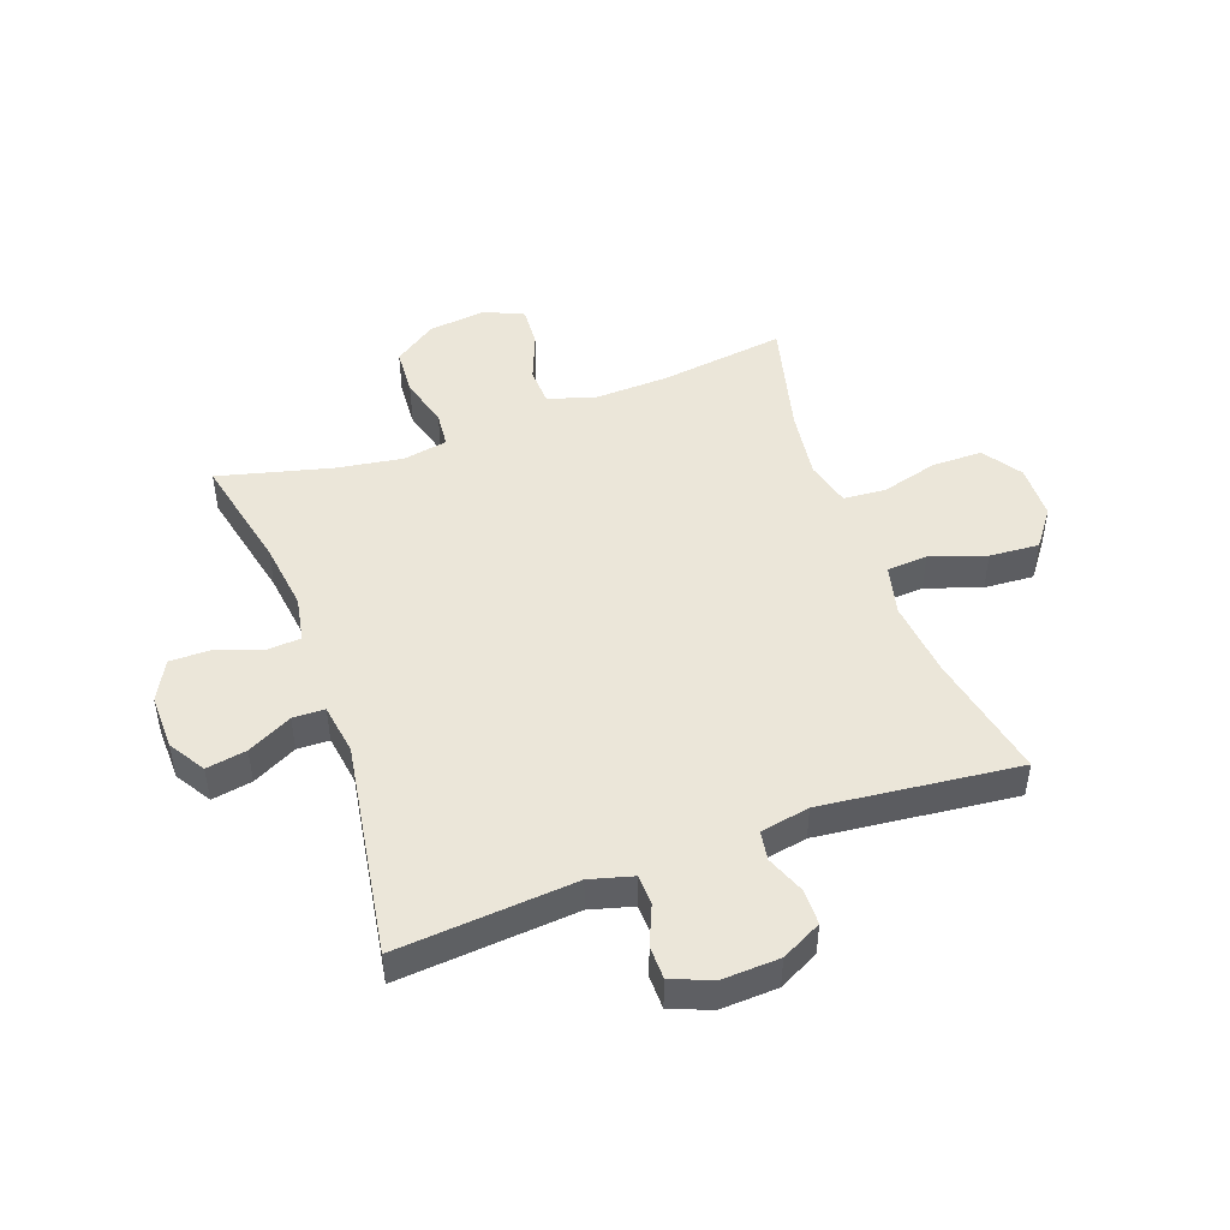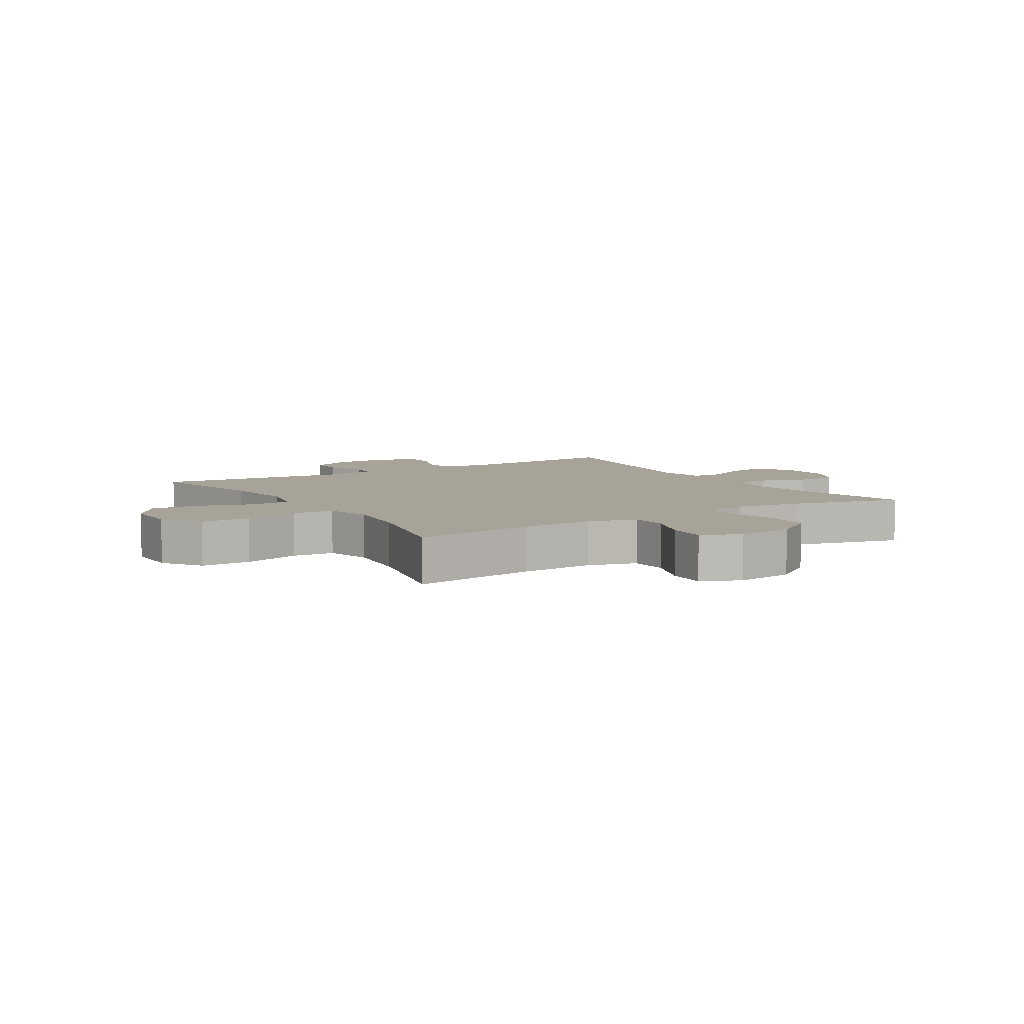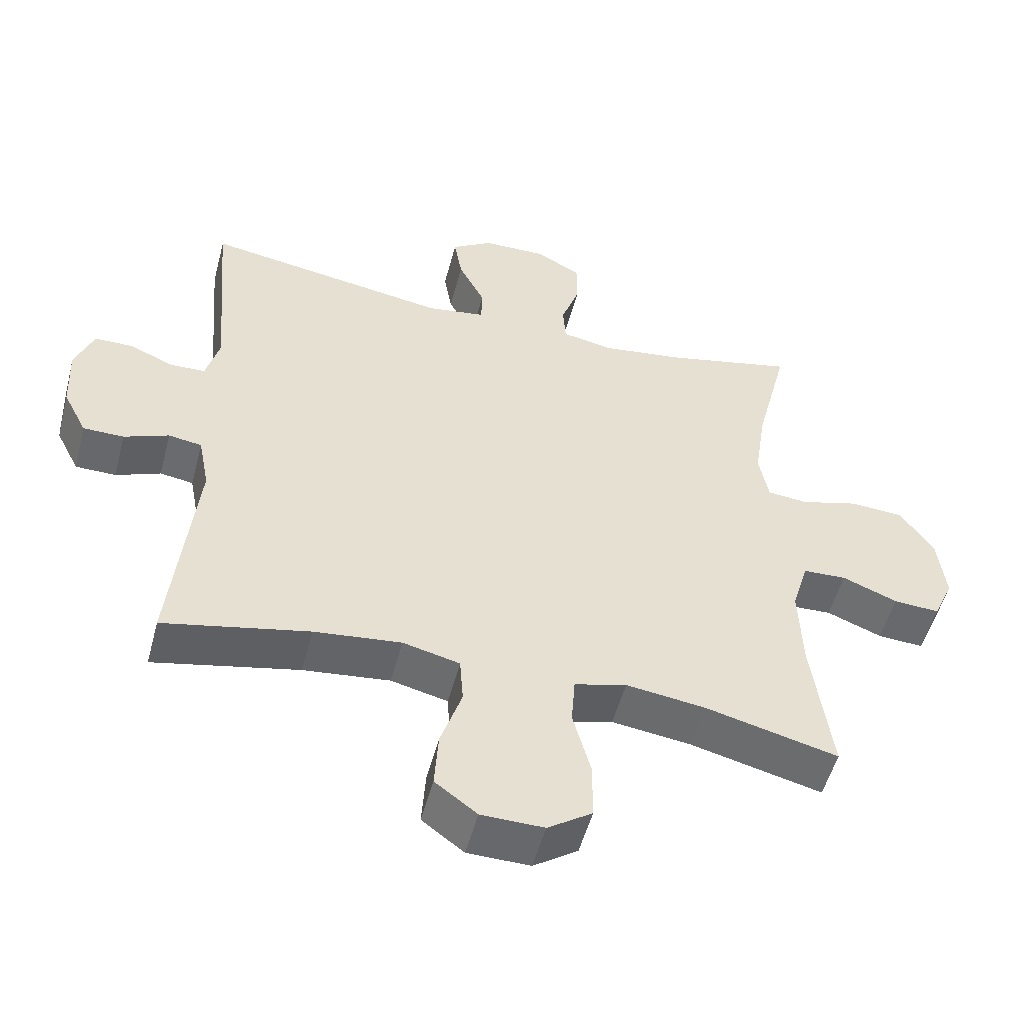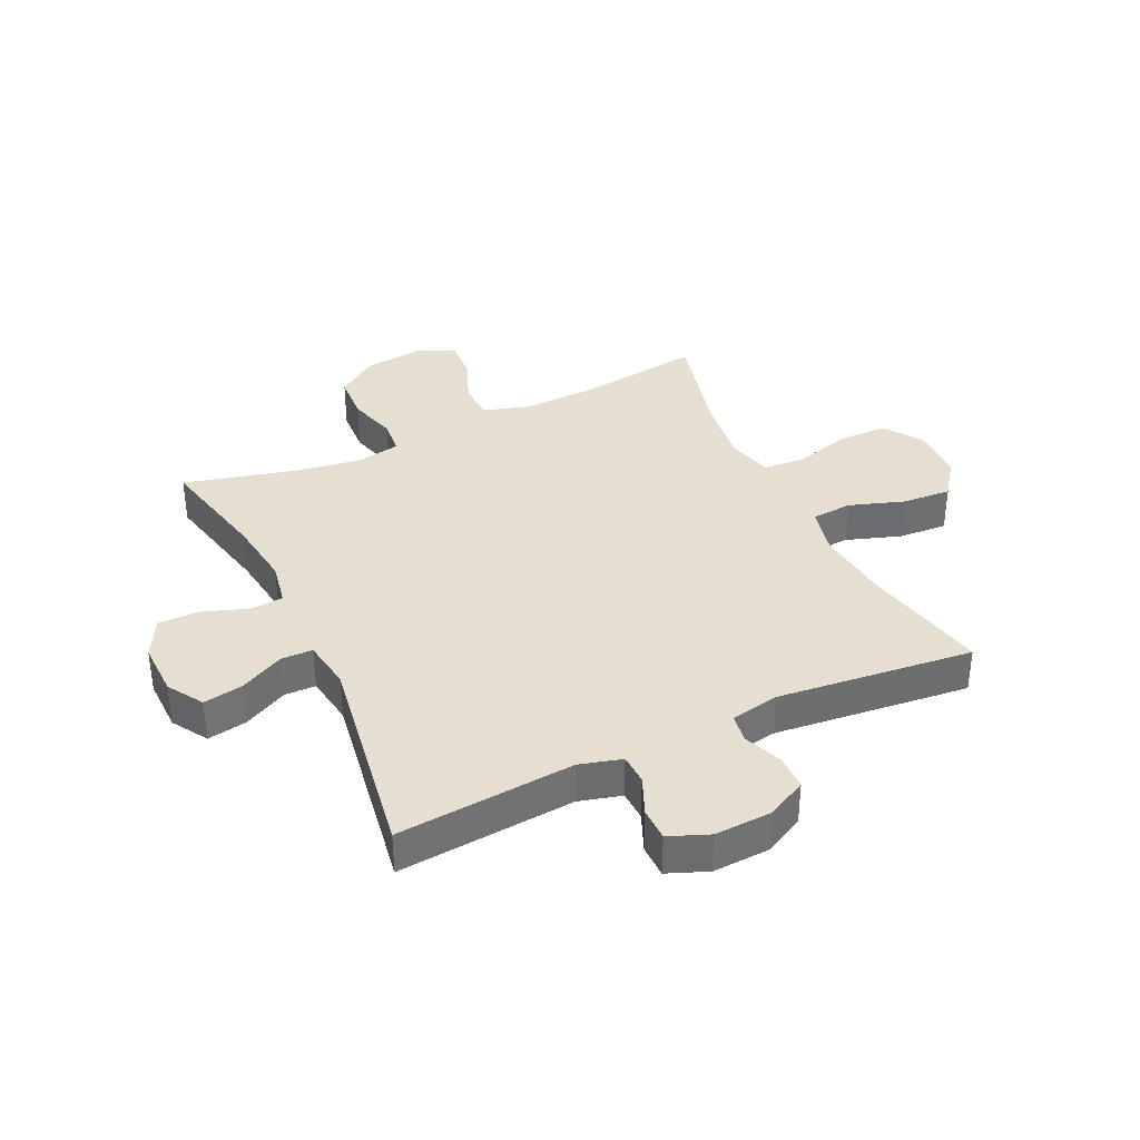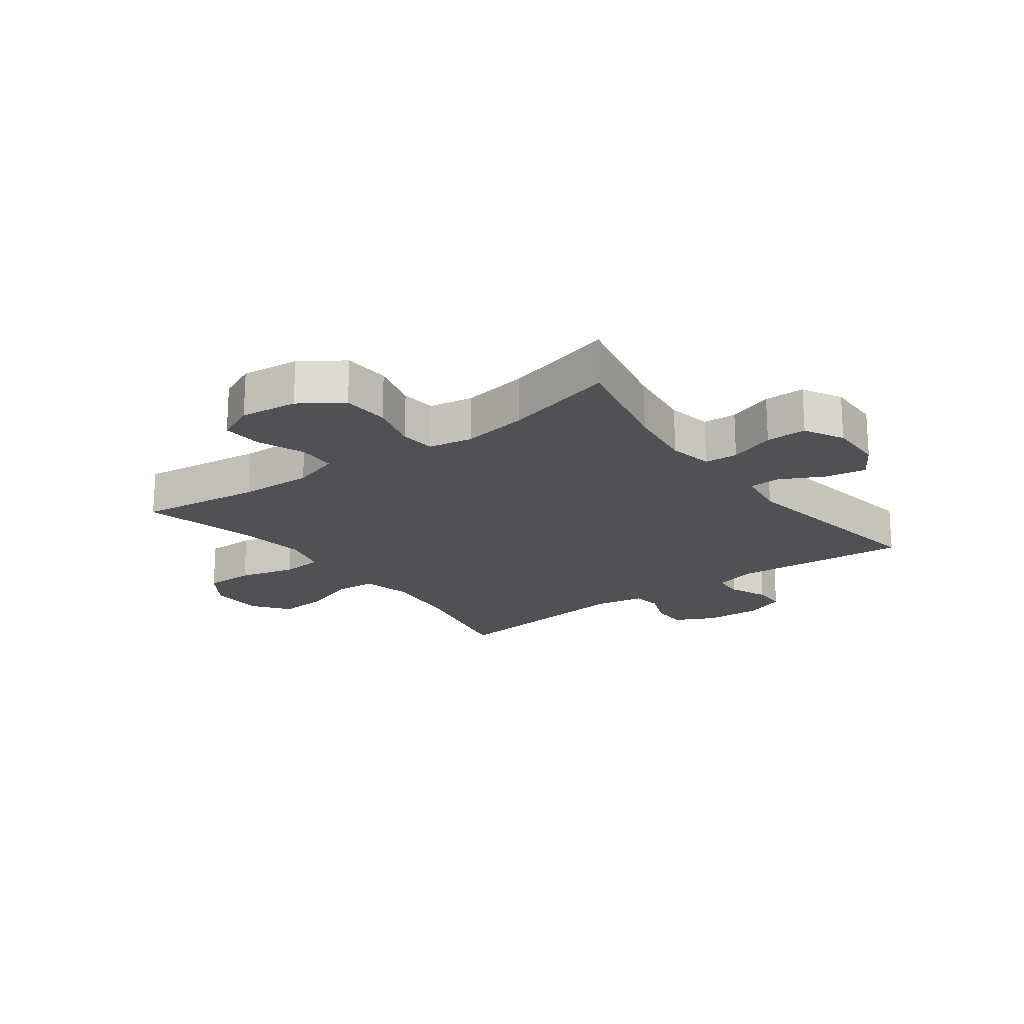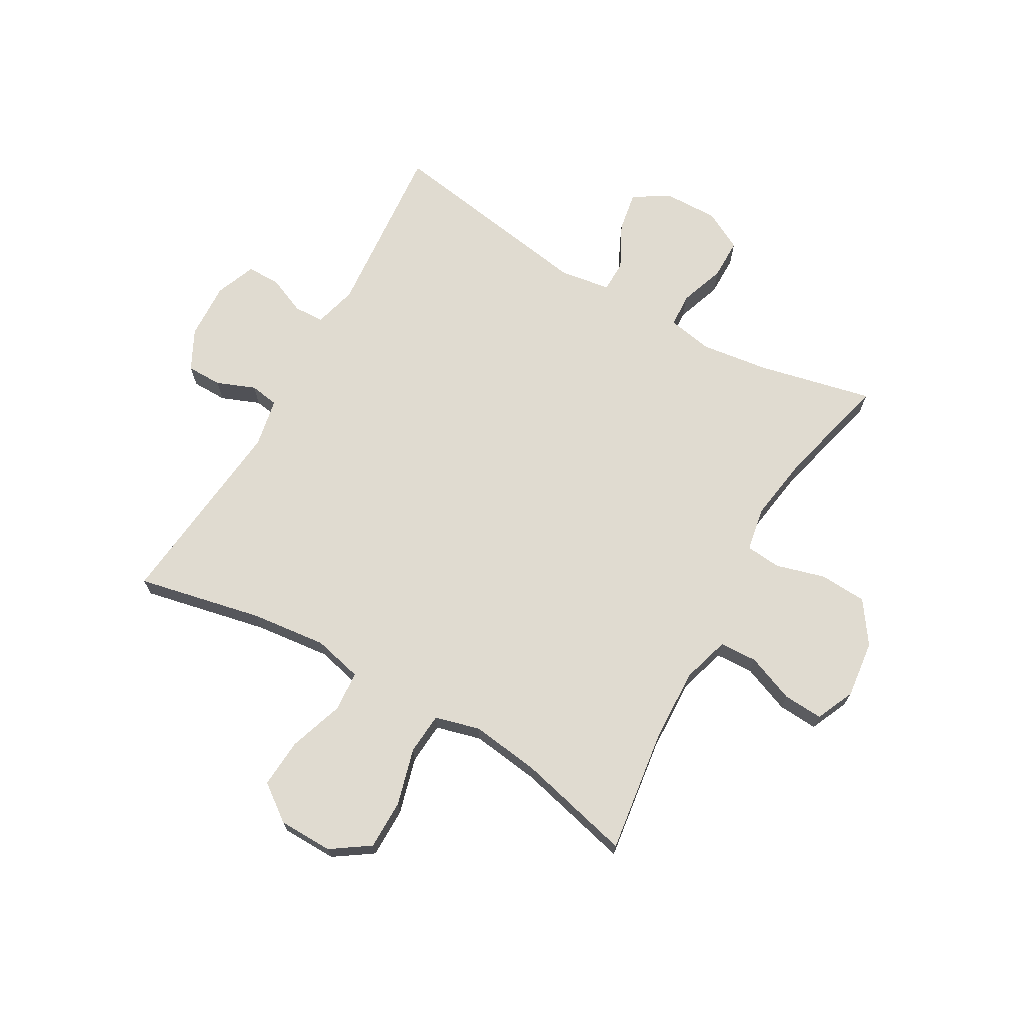
<metadata>
{"format":"obj","ext":"obj","renderer":"f3d","projection":"perspective","resolution":1024,"background":"white","views":[{"elev":48.1,"azim":70.3,"up":"+Y"},{"elev":6.8,"azim":-122.1,"up":"+Y"},{"elev":-52.3,"azim":165.3,"up":"+Z"},{"elev":36.7,"azim":64.8,"up":"+Y"},{"elev":-19.9,"azim":-53.2,"up":"+Y"},{"elev":70.1,"azim":-150.3,"up":"+Y"}]}
</metadata>
<code>
o path7624
v -0.2985 0.0375 -0.4444
v -0.179 0.0375 -0.4287
v -0.1005 0.0375 -0.4495
v -0.09504 0.0375 -0.5221
v -0.1218 0.0375 -0.6202
v -0.1216 0.0375 -0.707
v -0.05501 0.0375 -0.7523
v 0.03916 0.0375 -0.7509
v 0.1024 0.0375 -0.704
v 0.0966 0.0375 -0.6185
v 0.06459 0.0375 -0.5234
v 0.06958 0.0375 -0.4533
v 0.155 0.0375 -0.4328
v 0.2856 0.0375 -0.4473
v 0.5037 0.0375 -0.4935
v 0.4676 0.0375 -0.1528
v 0.4839 0.0375 -0.06786
v 0.534 0.0375 -0.06006
v 0.6011 0.0375 -0.08677
v 0.6623 0.0375 -0.08624
v 0.6977 0.0375 -0.0169
v 0.7024 0.0375 0.08221
v 0.6747 0.0375 0.1519
v 0.6175 0.0375 0.1526
v 0.5505 0.0375 0.1243
v 0.4982 0.0375 0.1265
v 0.4781 0.0375 0.2006
v 0.5037 0.0375 0.5084
v 0.1358 0.0375 0.4503
v 0.04763 0.0375 0.4638
v 0.04645 0.0375 0.5188
v 0.08571 0.0375 0.5952
v 0.09779 0.0375 0.6647
v 0.03648 0.0375 0.7034
v -0.05871 0.0375 0.7055
v -0.1269 0.0375 0.6694
v -0.1272 0.0375 0.5991
v -0.09937 0.0375 0.5197
v -0.1034 0.0375 0.462
v -0.1807 0.0375 0.4477
v -0.2994 0.0375 0.4636
v -0.498 0.0375 0.5084
v -0.449 0.0375 0.3151
v -0.4312 0.0375 0.1992
v -0.4454 0.0375 0.123
v -0.5064 0.0375 0.1174
v -0.5926 0.0375 0.1416
v -0.6739 0.0375 0.1369
v -0.7244 0.0375 0.06466
v -0.7363 0.0375 -0.03513
v -0.7063 0.0375 -0.1025
v -0.6369 0.0375 -0.09819
v -0.5538 0.0375 -0.06553
v -0.4884 0.0375 -0.06848
v -0.4637 0.0375 -0.1513
v -0.4688 0.0375 -0.2792
v -0.498 0.0375 -0.4935
v -0.2985 -0.0375 -0.4444
v -0.179 -0.0375 -0.4287
v -0.1005 -0.0375 -0.4495
v -0.09504 -0.0375 -0.5221
v -0.1218 -0.0375 -0.6202
v -0.1216 -0.0375 -0.707
v -0.05501 -0.0375 -0.7523
v 0.03916 -0.0375 -0.7509
v 0.1024 -0.0375 -0.704
v 0.0966 -0.0375 -0.6185
v 0.06459 -0.0375 -0.5234
v 0.06958 -0.0375 -0.4533
v 0.155 -0.0375 -0.4328
v 0.2856 -0.0375 -0.4473
v 0.5037 -0.0375 -0.4935
v 0.4676 -0.0375 -0.1528
v 0.4839 -0.0375 -0.06786
v 0.534 -0.0375 -0.06006
v 0.6011 -0.0375 -0.08677
v 0.6623 -0.0375 -0.08624
v 0.6977 -0.0375 -0.0169
v 0.7024 -0.0375 0.08221
v 0.6747 -0.0375 0.1519
v 0.6175 -0.0375 0.1526
v 0.5505 -0.0375 0.1243
v 0.4982 -0.0375 0.1265
v 0.4781 -0.0375 0.2006
v 0.5037 -0.0375 0.5084
v 0.1358 -0.0375 0.4503
v 0.04763 -0.0375 0.4638
v 0.04645 -0.0375 0.5188
v 0.08571 -0.0375 0.5952
v 0.09779 -0.0375 0.6647
v 0.03648 -0.0375 0.7034
v -0.05871 -0.0375 0.7055
v -0.1269 -0.0375 0.6694
v -0.1272 -0.0375 0.5991
v -0.09937 -0.0375 0.5197
v -0.1034 -0.0375 0.462
v -0.1807 -0.0375 0.4477
v -0.2994 -0.0375 0.4636
v -0.498 -0.0375 0.5084
v -0.449 -0.0375 0.3151
v -0.4312 -0.0375 0.1992
v -0.4454 -0.0375 0.123
v -0.5064 -0.0375 0.1174
v -0.5926 -0.0375 0.1416
v -0.6739 -0.0375 0.1369
v -0.7244 -0.0375 0.06466
v -0.7363 -0.0375 -0.03513
v -0.7063 -0.0375 -0.1025
v -0.6369 -0.0375 -0.09819
v -0.5538 -0.0375 -0.06553
v -0.4884 -0.0375 -0.06848
v -0.4637 -0.0375 -0.1513
v -0.4688 -0.0375 -0.2792
v -0.498 -0.0375 -0.4935
v -0.7244 0.0375 0.06466
v -0.7363 0.0375 -0.03513
v -0.7063 0.0375 -0.1025
v -0.7063 0.0375 -0.1025
v -0.6739 0.0375 0.1369
v -0.6369 0.0375 -0.09819
v -0.5926 0.0375 0.1416
v -0.5538 0.0375 -0.06553
v -0.5064 0.0375 0.1174
v -0.4884 0.0375 -0.06848
v -0.4884 0.0375 -0.06848
v -0.4454 0.0375 0.123
v -0.4454 0.0375 0.123
v -0.4637 0.0375 -0.1513
v -0.4688 0.0375 -0.2792
v -0.498 0.0375 -0.4935
v -0.498 0.0375 -0.4935
v -0.498 0.0375 0.5084
v -0.498 0.0375 0.5084
v -0.449 0.0375 0.3151
v -0.4312 0.0375 0.1992
v -0.2994 0.0375 0.4636
v -0.2985 0.0375 -0.4444
v -0.1807 0.0375 0.4477
v -0.179 0.0375 -0.4287
v -0.1034 0.0375 0.462
v -0.1034 0.0375 0.462
v -0.1005 0.0375 -0.4495
v -0.1005 0.0375 -0.4495
v -0.1269 0.0375 0.6694
v -0.1269 0.0375 0.6694
v -0.1272 0.0375 0.5991
v -0.09937 0.0375 0.5197
v -0.05871 0.0375 0.7055
v -0.09504 0.0375 -0.5221
v -0.1218 0.0375 -0.6202
v -0.1216 0.0375 -0.707
v -0.05501 0.0375 -0.7523
v 0.03648 0.0375 0.7034
v 0.03916 0.0375 -0.7509
v 0.09779 0.0375 0.6647
v 0.09779 0.0375 0.6647
v 0.1024 0.0375 -0.704
v 0.08571 0.0375 0.5952
v 0.04645 0.0375 0.5188
v 0.04763 0.0375 0.4638
v 0.04763 0.0375 0.4638
v 0.1358 0.0375 0.4503
v 0.06459 0.0375 -0.5234
v 0.06958 0.0375 -0.4533
v 0.06958 0.0375 -0.4533
v 0.0966 0.0375 -0.6185
v 0.155 0.0375 -0.4328
v 0.2856 0.0375 -0.4473
v 0.5037 0.0375 0.5084
v 0.5037 0.0375 0.5084
v 0.4676 0.0375 -0.1528
v 0.4839 0.0375 -0.06786
v 0.4839 0.0375 -0.06786
v 0.4982 0.0375 0.1265
v 0.4982 0.0375 0.1265
v 0.4781 0.0375 0.2006
v 0.5037 0.0375 -0.4935
v 0.5037 0.0375 -0.4935
v 0.534 0.0375 -0.06006
v 0.5505 0.0375 0.1243
v 0.6011 0.0375 -0.08677
v 0.6175 0.0375 0.1526
v 0.6623 0.0375 -0.08624
v 0.6623 0.0375 -0.08624
v 0.6747 0.0375 0.1519
v 0.6747 0.0375 0.1519
v 0.6977 0.0375 -0.0169
v 0.7024 0.0375 0.08221
v -0.7244 -0.0375 0.06466
v -0.7363 -0.0375 -0.03513
v -0.7063 -0.0375 -0.1025
v -0.7063 -0.0375 -0.1025
v -0.6739 -0.0375 0.1369
v -0.6369 -0.0375 -0.09819
v -0.5926 -0.0375 0.1416
v -0.5538 -0.0375 -0.06553
v -0.5064 -0.0375 0.1174
v -0.4884 -0.0375 -0.06848
v -0.4884 -0.0375 -0.06848
v -0.4454 -0.0375 0.123
v -0.4454 -0.0375 0.123
v -0.4637 -0.0375 -0.1513
v -0.4688 -0.0375 -0.2792
v -0.498 -0.0375 -0.4935
v -0.498 -0.0375 -0.4935
v -0.498 -0.0375 0.5084
v -0.498 -0.0375 0.5084
v -0.449 -0.0375 0.3151
v -0.4312 -0.0375 0.1992
v -0.2994 -0.0375 0.4636
v -0.2985 -0.0375 -0.4444
v -0.1807 -0.0375 0.4477
v -0.179 -0.0375 -0.4287
v -0.1034 -0.0375 0.462
v -0.1034 -0.0375 0.462
v -0.1005 -0.0375 -0.4495
v -0.1005 -0.0375 -0.4495
v -0.1269 -0.0375 0.6694
v -0.1269 -0.0375 0.6694
v -0.1272 -0.0375 0.5991
v -0.09937 -0.0375 0.5197
v -0.05871 -0.0375 0.7055
v -0.09504 -0.0375 -0.5221
v -0.1218 -0.0375 -0.6202
v -0.1216 -0.0375 -0.707
v -0.05501 -0.0375 -0.7523
v 0.03648 -0.0375 0.7034
v 0.03916 -0.0375 -0.7509
v 0.09779 -0.0375 0.6647
v 0.09779 -0.0375 0.6647
v 0.1024 -0.0375 -0.704
v 0.08571 -0.0375 0.5952
v 0.04645 -0.0375 0.5188
v 0.04763 -0.0375 0.4638
v 0.04763 -0.0375 0.4638
v 0.1358 -0.0375 0.4503
v 0.06459 -0.0375 -0.5234
v 0.06958 -0.0375 -0.4533
v 0.06958 -0.0375 -0.4533
v 0.0966 -0.0375 -0.6185
v 0.155 -0.0375 -0.4328
v 0.2856 -0.0375 -0.4473
v 0.5037 -0.0375 0.5084
v 0.5037 -0.0375 0.5084
v 0.4676 -0.0375 -0.1528
v 0.4839 -0.0375 -0.06786
v 0.4839 -0.0375 -0.06786
v 0.4982 -0.0375 0.1265
v 0.4982 -0.0375 0.1265
v 0.4781 -0.0375 0.2006
v 0.5037 -0.0375 -0.4935
v 0.5037 -0.0375 -0.4935
v 0.534 -0.0375 -0.06006
v 0.5505 -0.0375 0.1243
v 0.6011 -0.0375 -0.08677
v 0.6175 -0.0375 0.1526
v 0.6623 -0.0375 -0.08624
v 0.6623 -0.0375 -0.08624
v 0.6747 -0.0375 0.1519
v 0.6747 -0.0375 0.1519
v 0.6977 -0.0375 -0.0169
v 0.7024 -0.0375 0.08221
f 241 234 238
f 240 228 231
f 229 227 232
f 198 197 196
f 211 203 204
f 196 195 189
f 220 222 218
f 254 262 256
f 226 228 240
f 245 241 242
f 246 241 245
f 221 233 220
f 232 220 233
f 216 200 213
f 195 196 197
f 196 189 194
f 214 234 221
f 202 200 198
f 236 250 243
f 259 256 262
f 245 242 251
f 250 236 248
f 257 261 255
f 214 212 200
f 222 232 227
f 226 240 224
f 246 236 241
f 238 200 216
f 209 210 208
f 224 237 223
f 238 234 200
f 208 210 206
f 213 202 203
f 254 248 253
f 213 203 211
f 222 220 232
f 255 261 253
f 234 214 200
f 223 238 216
f 226 224 225
f 200 197 198
f 212 210 209
f 261 254 253
f 194 189 190
f 233 221 234
f 248 236 246
f 194 190 191
f 189 195 193
f 238 223 237
f 200 212 209
f 253 248 246
f 213 200 202
f 237 224 240
f 262 254 261
f 234 241 236
f 49 50 107 106
f 50 118 192 107
f 48 49 106 105
f 51 52 109 108
f 47 48 105 104
f 52 53 110 109
f 46 47 104 103
f 53 125 199 110
f 127 46 103 201
f 54 55 112 111
f 56 131 205 113
f 133 43 100 207
f 55 56 113 112
f 43 44 101 100
f 44 45 102 101
f 41 42 99 98
f 57 1 58 114
f 40 41 98 97
f 1 2 59 58
f 141 40 97 215
f 2 143 217 59
f 145 37 94 219
f 37 38 95 94
f 35 36 93 92
f 4 5 62 61
f 5 6 63 62
f 6 7 64 63
f 38 39 96 95
f 3 4 61 60
f 34 35 92 91
f 7 8 65 64
f 156 34 91 230
f 8 9 66 65
f 32 33 90 89
f 31 32 89 88
f 161 31 88 235
f 29 30 87 86
f 11 165 239 68
f 10 11 68 67
f 9 10 67 66
f 12 13 70 69
f 13 14 71 70
f 170 29 86 244
f 16 173 247 73
f 175 27 84 249
f 178 16 73 252
f 14 15 72 71
f 17 18 75 74
f 27 28 85 84
f 25 26 83 82
f 18 19 76 75
f 24 25 82 81
f 19 184 258 76
f 186 24 81 260
f 20 21 78 77
f 22 23 80 79
f 21 22 79 78
f 167 164 160
f 166 157 154
f 155 158 153
f 124 122 123
f 137 130 129
f 122 115 121
f 146 144 148
f 180 182 188
f 152 166 154
f 171 168 167
f 172 171 167
f 147 146 159
f 158 159 146
f 142 139 126
f 121 123 122
f 122 120 115
f 140 147 160
f 128 124 126
f 162 169 176
f 185 188 182
f 171 177 168
f 176 174 162
f 183 181 187
f 140 126 138
f 148 153 158
f 152 150 166
f 172 167 162
f 164 142 126
f 135 134 136
f 150 149 163
f 164 126 160
f 134 132 136
f 139 129 128
f 180 179 174
f 139 137 129
f 148 158 146
f 181 179 187
f 160 126 140
f 149 142 164
f 152 151 150
f 126 124 123
f 138 135 136
f 187 179 180
f 120 116 115
f 159 160 147
f 174 172 162
f 120 117 116
f 115 119 121
f 164 163 149
f 126 135 138
f 179 172 174
f 139 128 126
f 163 166 150
f 188 187 180
f 160 162 167

</code>
